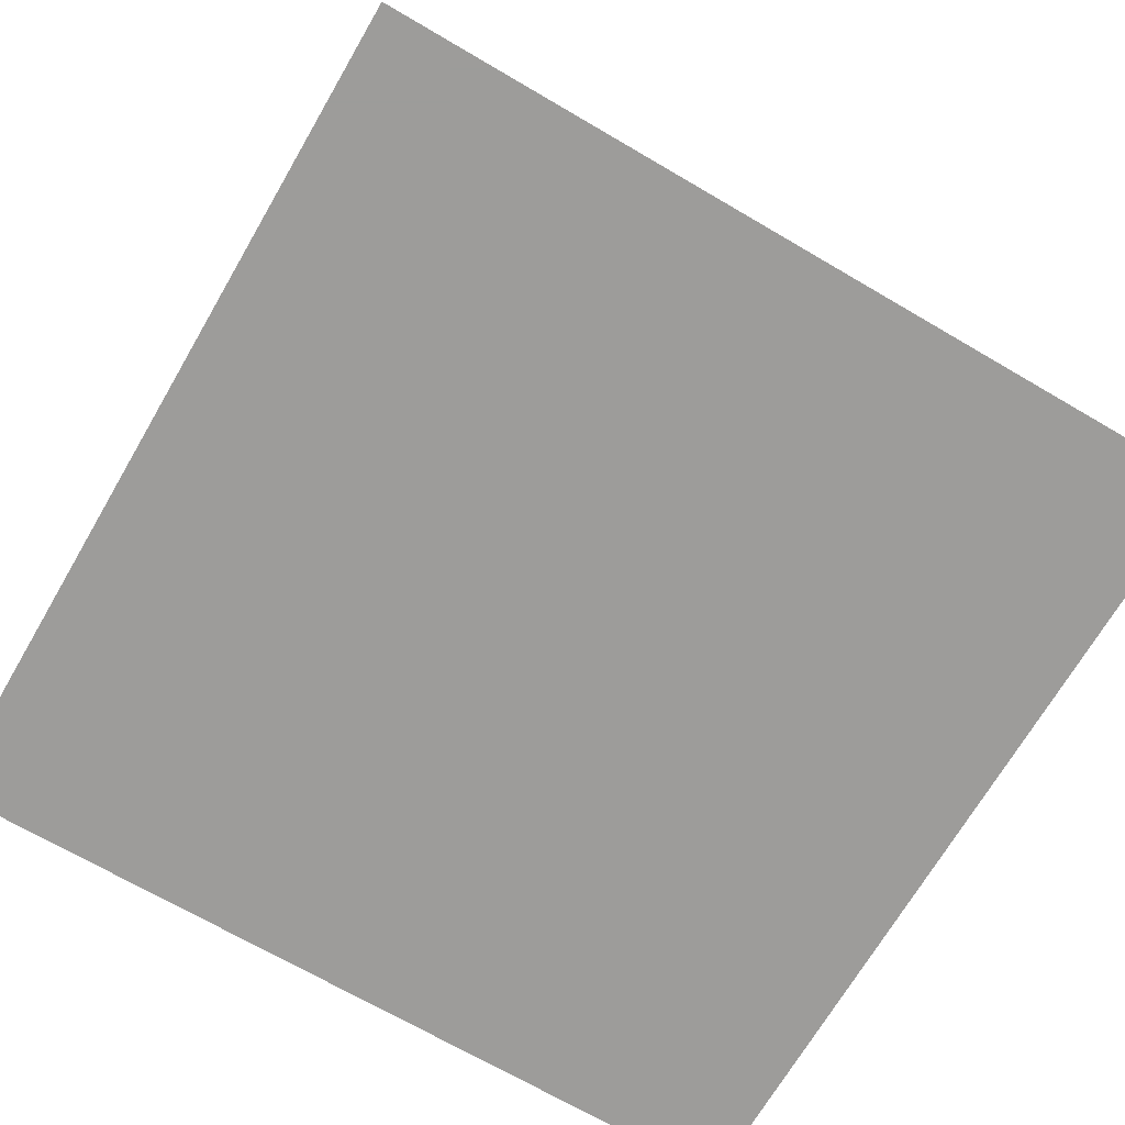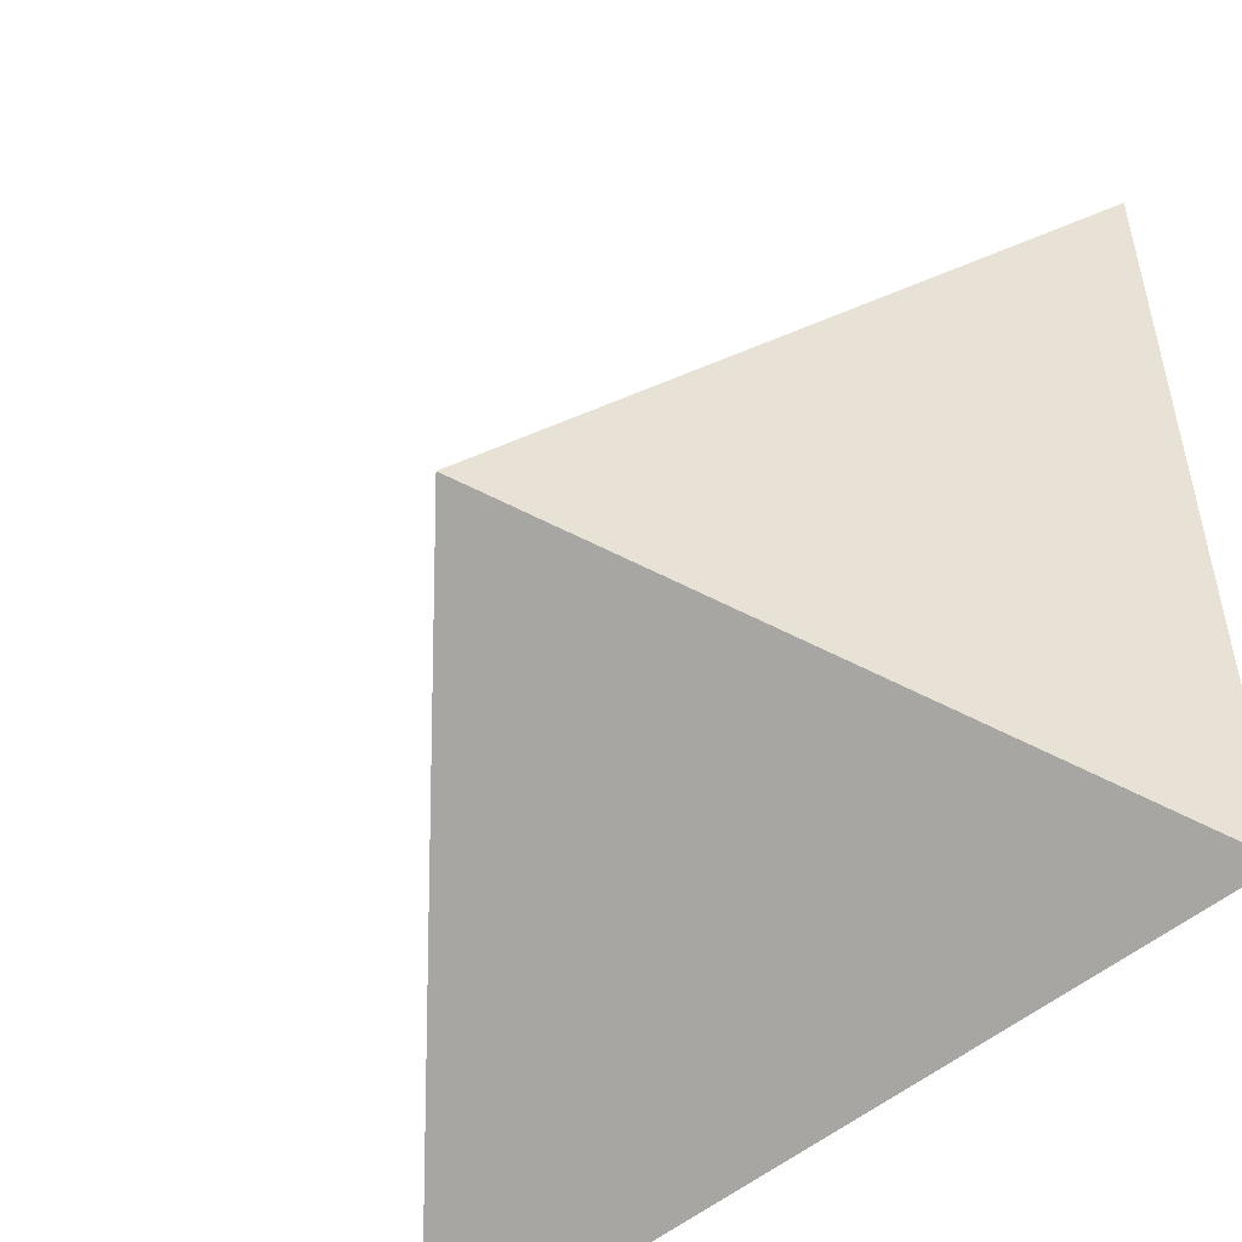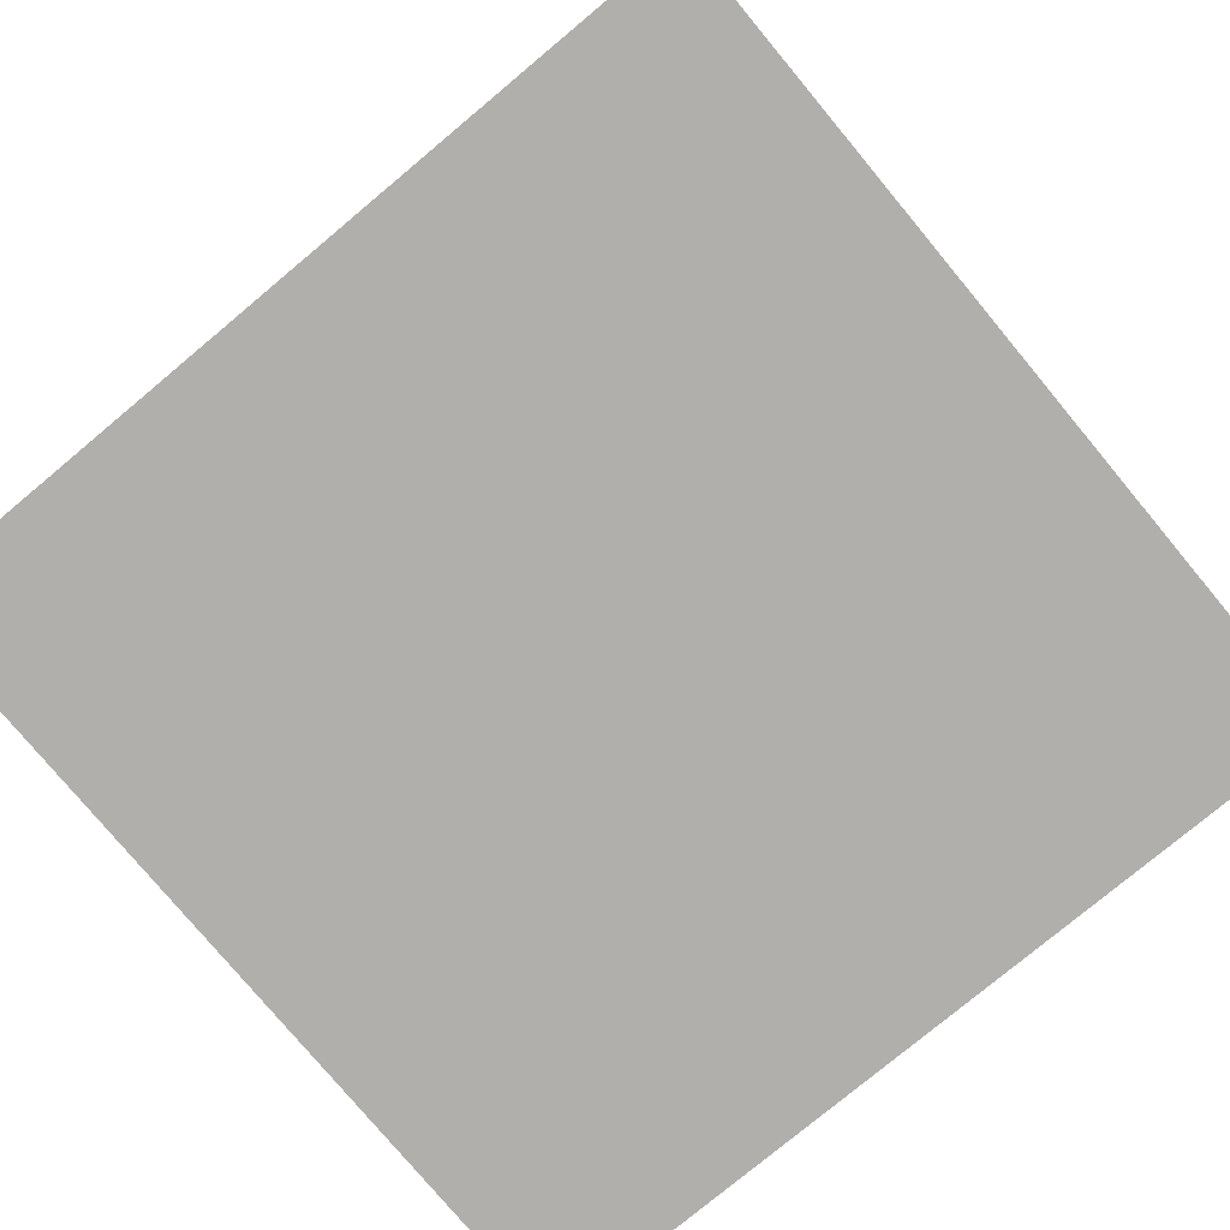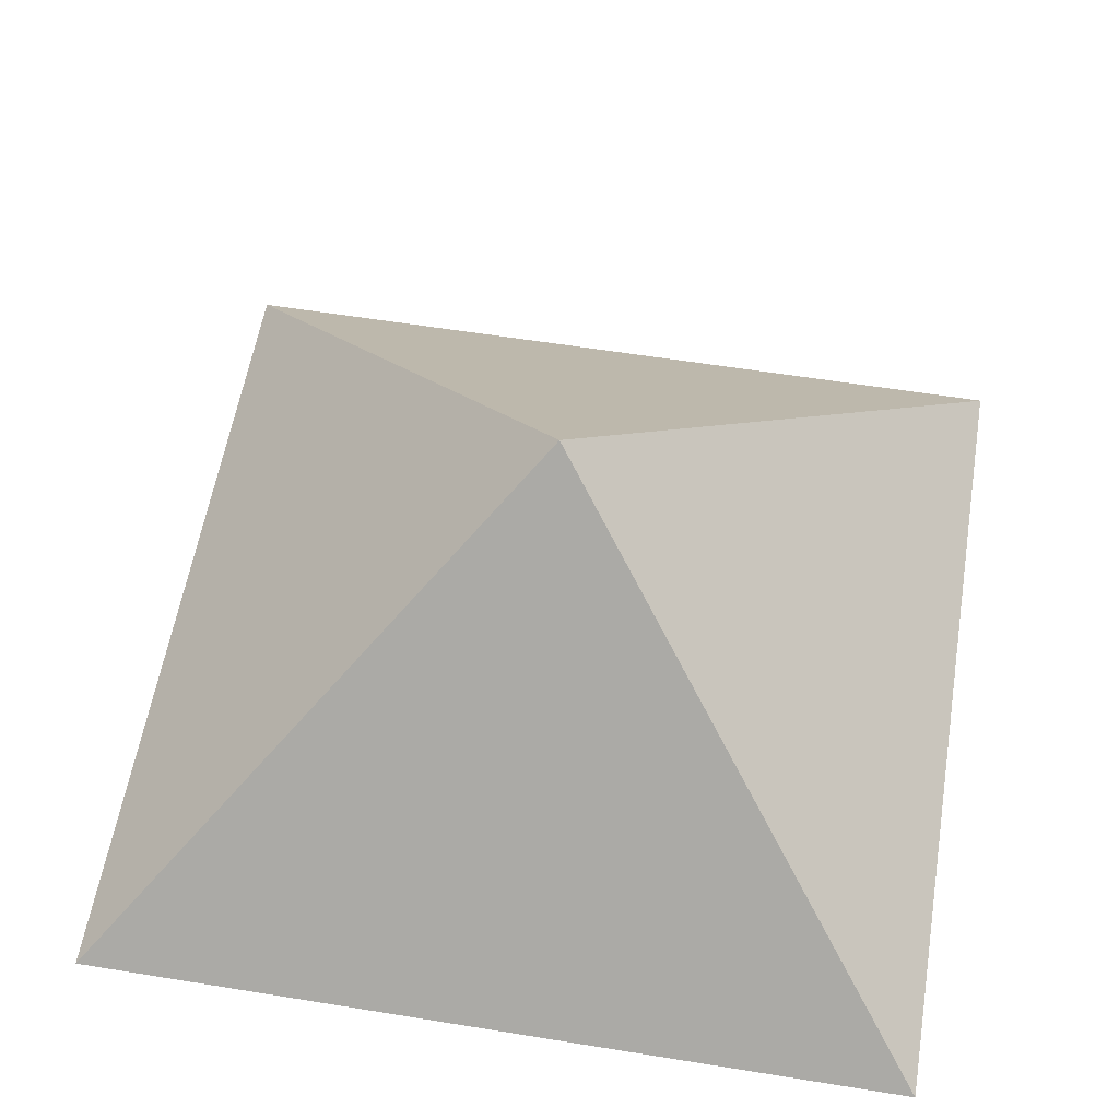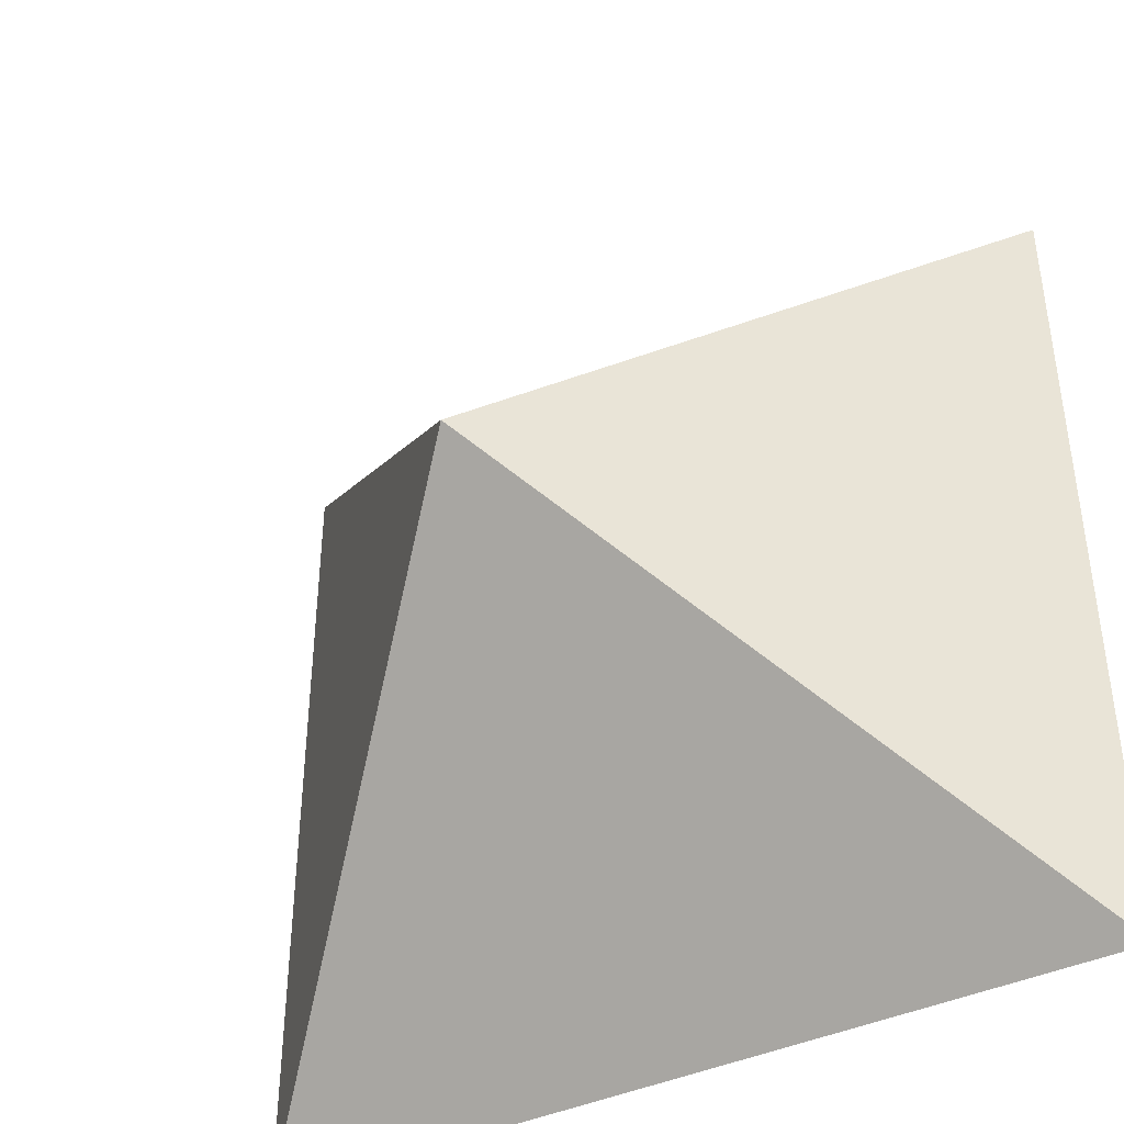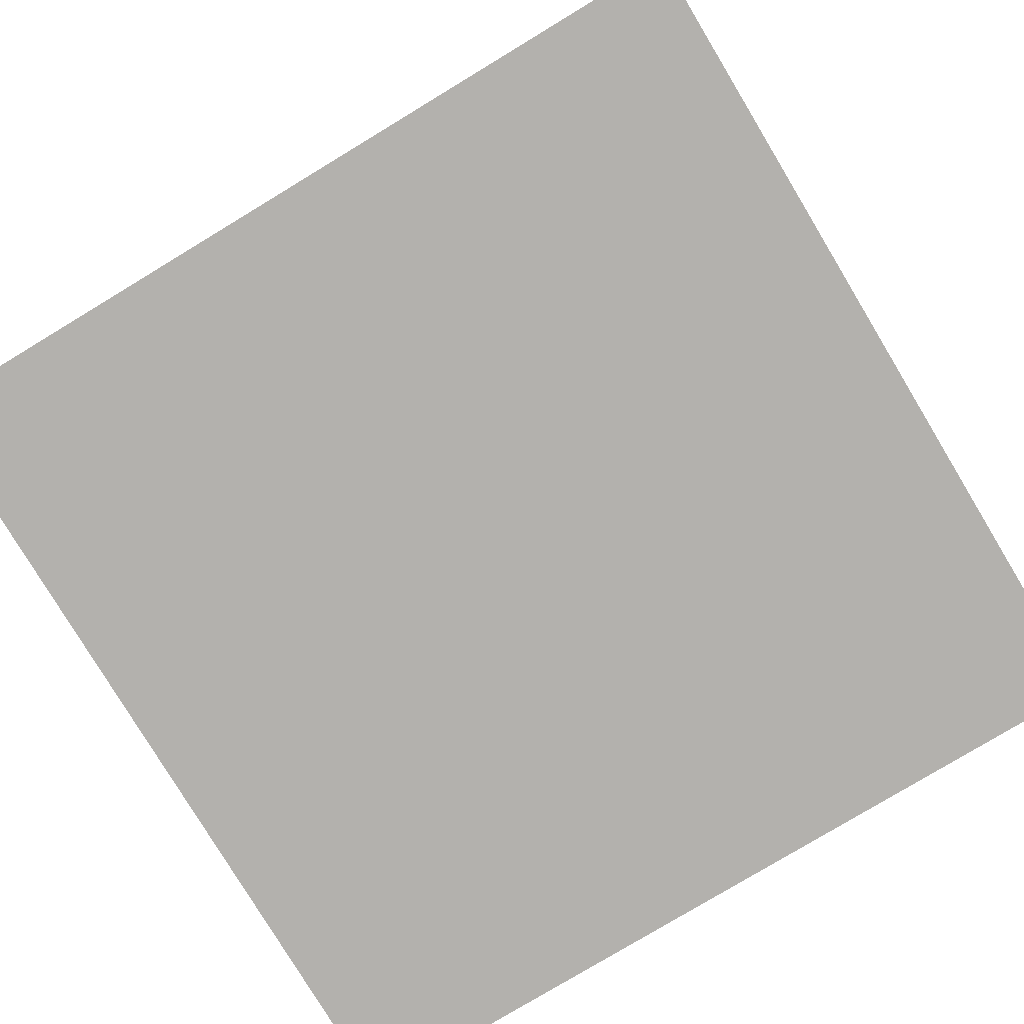
<metadata>
{"format":"obj","ext":"obj","renderer":"f3d","projection":"perspective","resolution":1024,"background":"white","views":[{"elev":-70.0,"azim":-120.3,"up":"+Z"},{"elev":-50.3,"azim":43.5,"up":"+Y"},{"elev":-78.3,"azim":-50.2,"up":"+Z"},{"elev":58.2,"azim":-170.5,"up":"+Z"},{"elev":-41.2,"azim":29.3,"up":"+Y"},{"elev":-79.3,"azim":31.1,"up":"+Z"}]}
</metadata>
<code>
v -0.025 -0.025 0    # Bottom left back
v  0.025 -0.025 0    # Bottom right back
v  0    0   0.025  # Top center back
v -0.025  0.025 0    # Bottom left front
v  0.025  0.025 0    # Bottom right front
v  0    0   0.025  # Top center front
f 1 2 3
f 4 6 5
f 1 4 5 2
f 1 3 6 4
f 2 5 6 3

</code>
